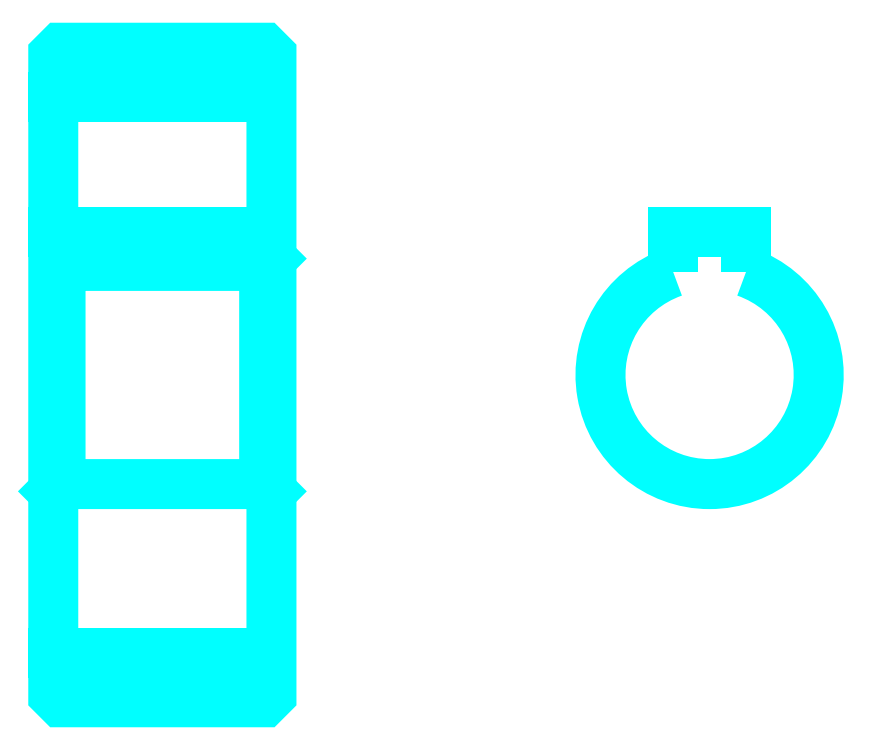
<metadata>
{"format":"dxf","ext":"dxf","renderer":"ezdxf+matplotlib","layout":"modelspace","background":"white","min_lineweight":24,"dpi":150}
</metadata>
<code>
0
SECTION
2
ENTITIES
0
LINE
8
0
10
35.91
20
56.12
30
0
11
50.91
21
56.12
31
0
0
LINE
8
0
10
35.91
20
17.87
30
0
11
50.91
21
17.87
31
0
0
LINE
8
0
10
50.91
20
45
30
0
11
50.41
21
44.5
31
0
0
LINE
8
0
10
50.91
20
29
30
0
11
50.41
21
29.5
31
0
0
LINE
8
0
10
35.91
20
29
30
0
11
36.41
21
29.5
31
0
0
POLYLINE
8
0
66
1
10
0
20
0
30
0
70
2
0
VERTEX
8
0
10
35.91
20
29
30
0
70
0
0
VERTEX
8
0
10
35.91
20
15
30
0
70
0
0
VERTEX
8
0
10
36.41
20
14.5
30
0
70
0
0
VERTEX
8
0
10
50.41
20
14.5
30
0
70
0
0
VERTEX
8
0
10
50.91
20
15
30
0
70
0
0
VERTEX
8
0
10
50.91
20
59
30
0
70
0
0
VERTEX
8
0
10
50.41
20
59.5
30
0
70
0
0
VERTEX
8
0
10
36.41
20
59.5
30
0
70
0
0
VERTEX
8
0
10
35.91
20
59
30
0
70
0
0
VERTEX
8
0
10
35.91
20
29
30
0
70
0
0
SEQEND
8
0
0
POLYLINE
8
0
66
1
10
0
20
0
30
0
70
2
0
VERTEX
8
0
10
35.91
20
45
30
0
70
0
0
VERTEX
8
0
10
36.41
20
44.5
30
0
70
0
0
VERTEX
8
0
10
36.41
20
29.5
30
0
70
0
0
VERTEX
8
0
10
50.41
20
29.5
30
0
70
0
0
VERTEX
8
0
10
50.41
20
44.5
30
0
70
0
0
VERTEX
8
0
10
36.41
20
44.5
30
0
70
0
0
SEQEND
8
0
0
ARC
8
0
10
81.03
20
37
30
0
40
7.5
50
109.5
51
70.53
0
POLYLINE
8
0
66
1
10
0
20
0
30
0
70
2
0
VERTEX
8
0
10
83.53
20
44.07
30
0
70
0
0
VERTEX
8
0
10
83.53
20
46.8
30
0
70
0
0
VERTEX
8
0
10
78.53
20
46.8
30
0
70
0
0
VERTEX
8
0
10
78.53
20
44.07
30
0
70
0
0
SEQEND
8
0
0
LINE
8
0
10
35.91
20
46.8
30
0
11
50.91
21
46.8
31
0
0
ENDSEC
0
EOF

</code>
